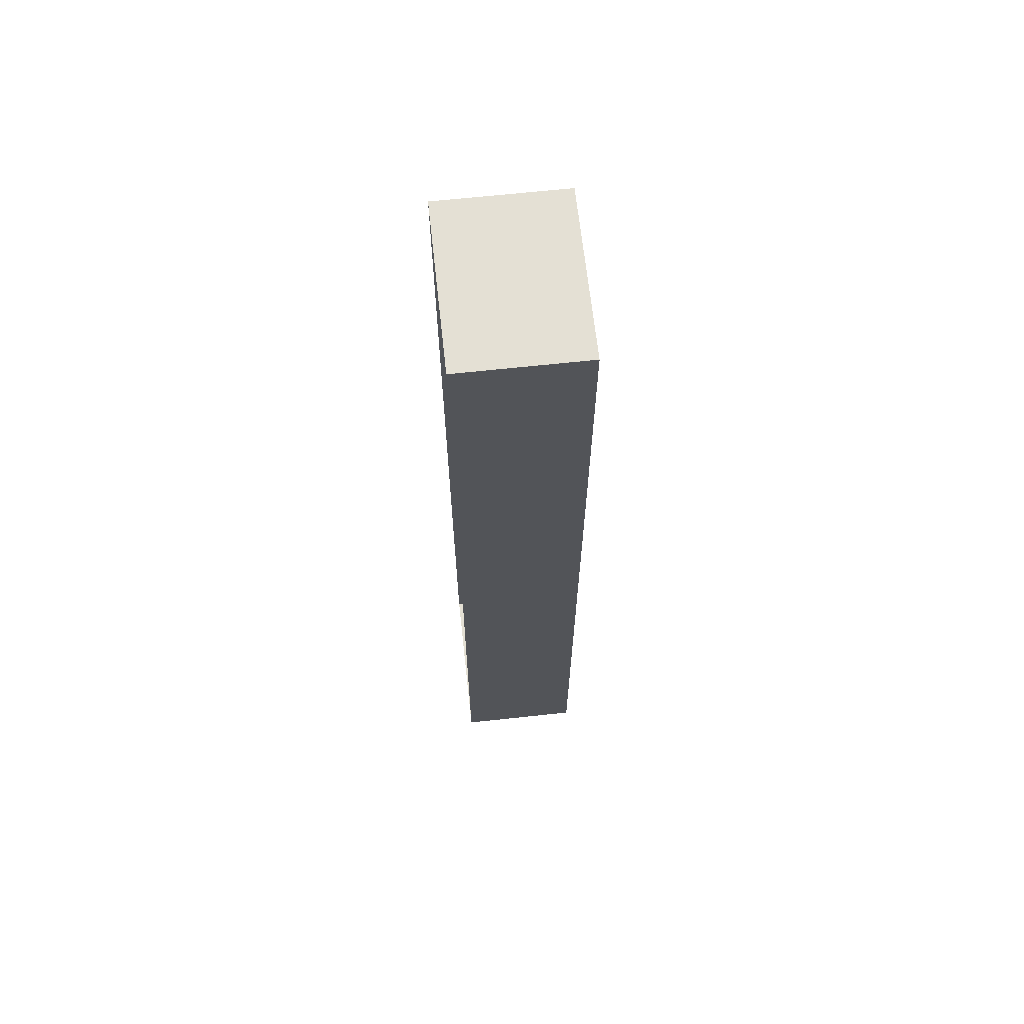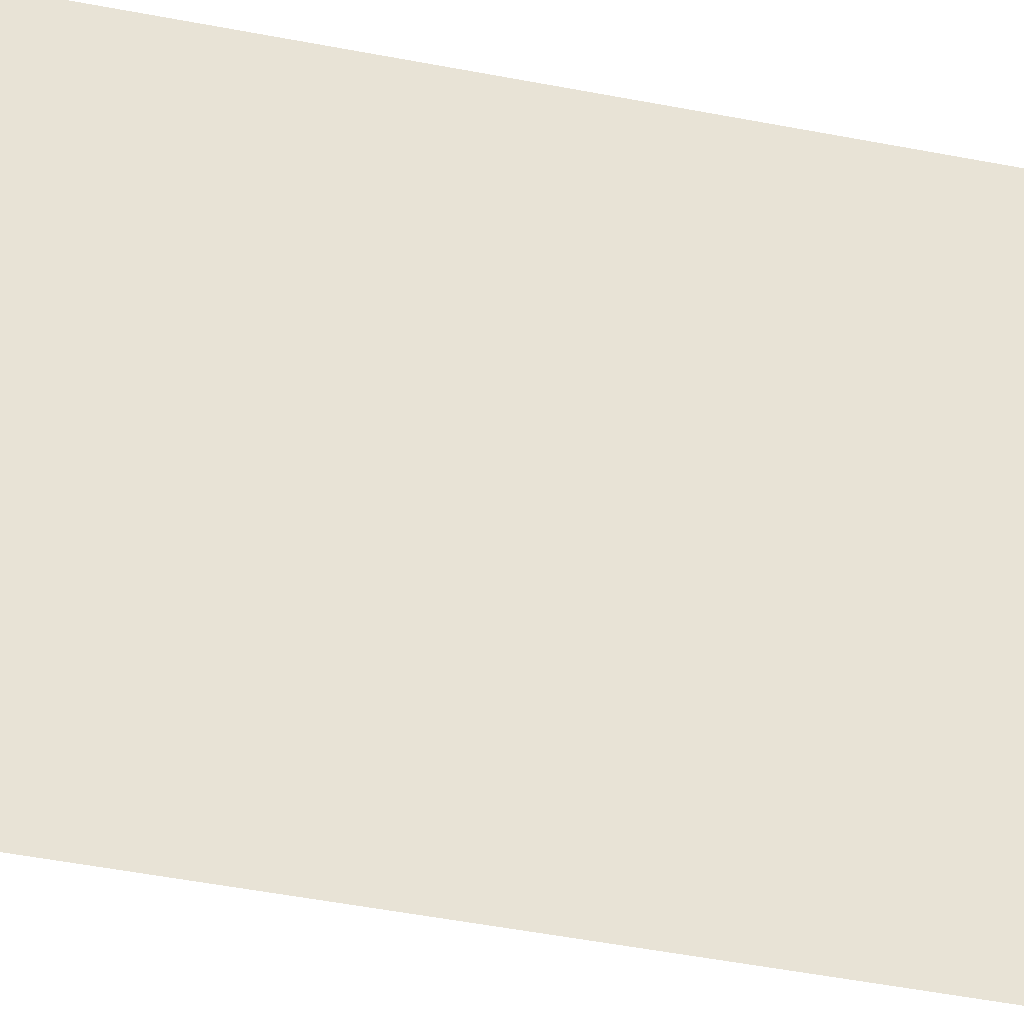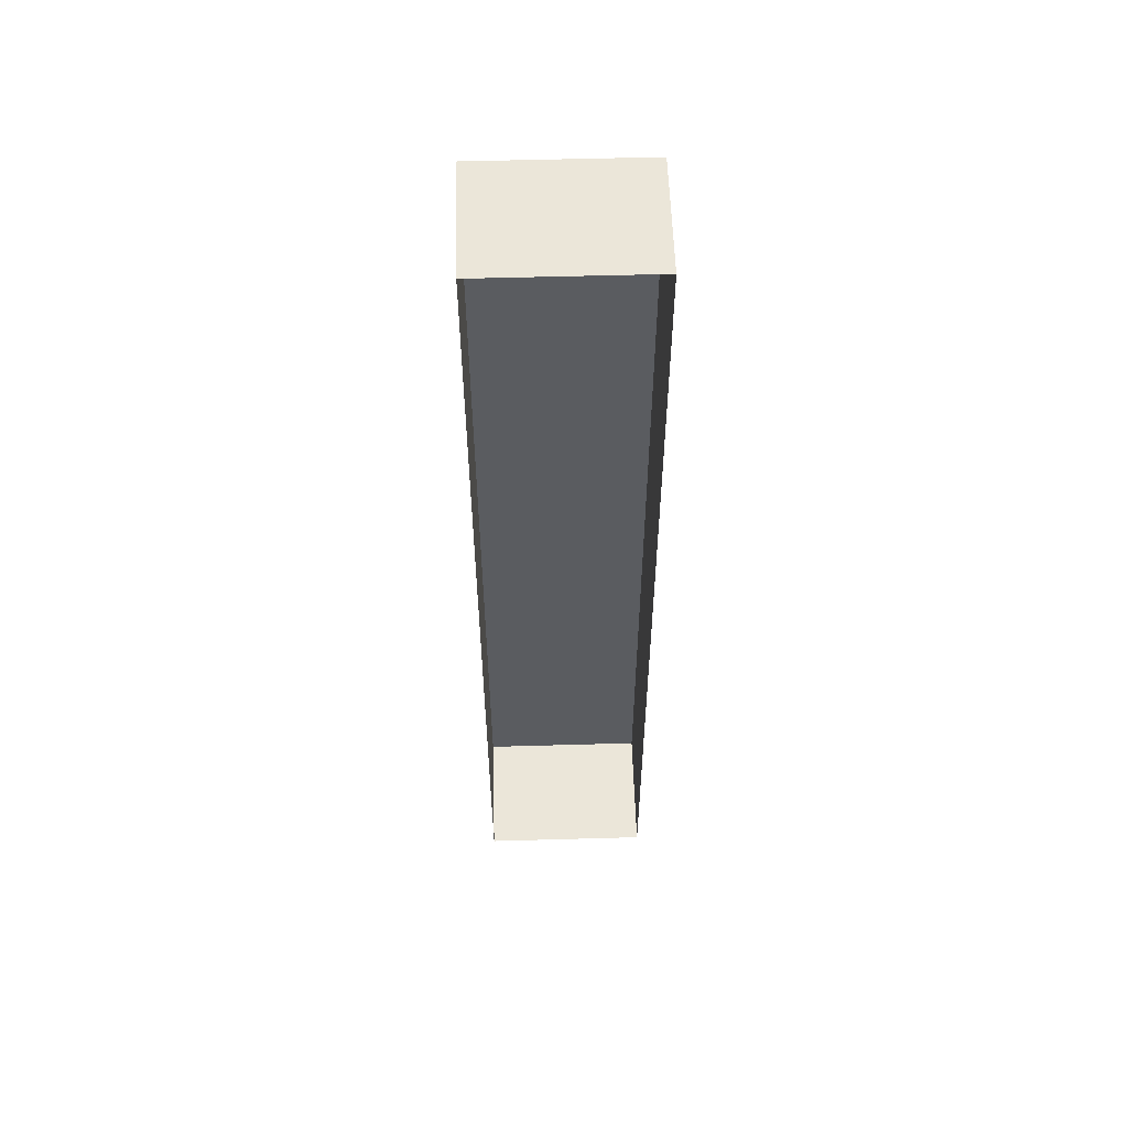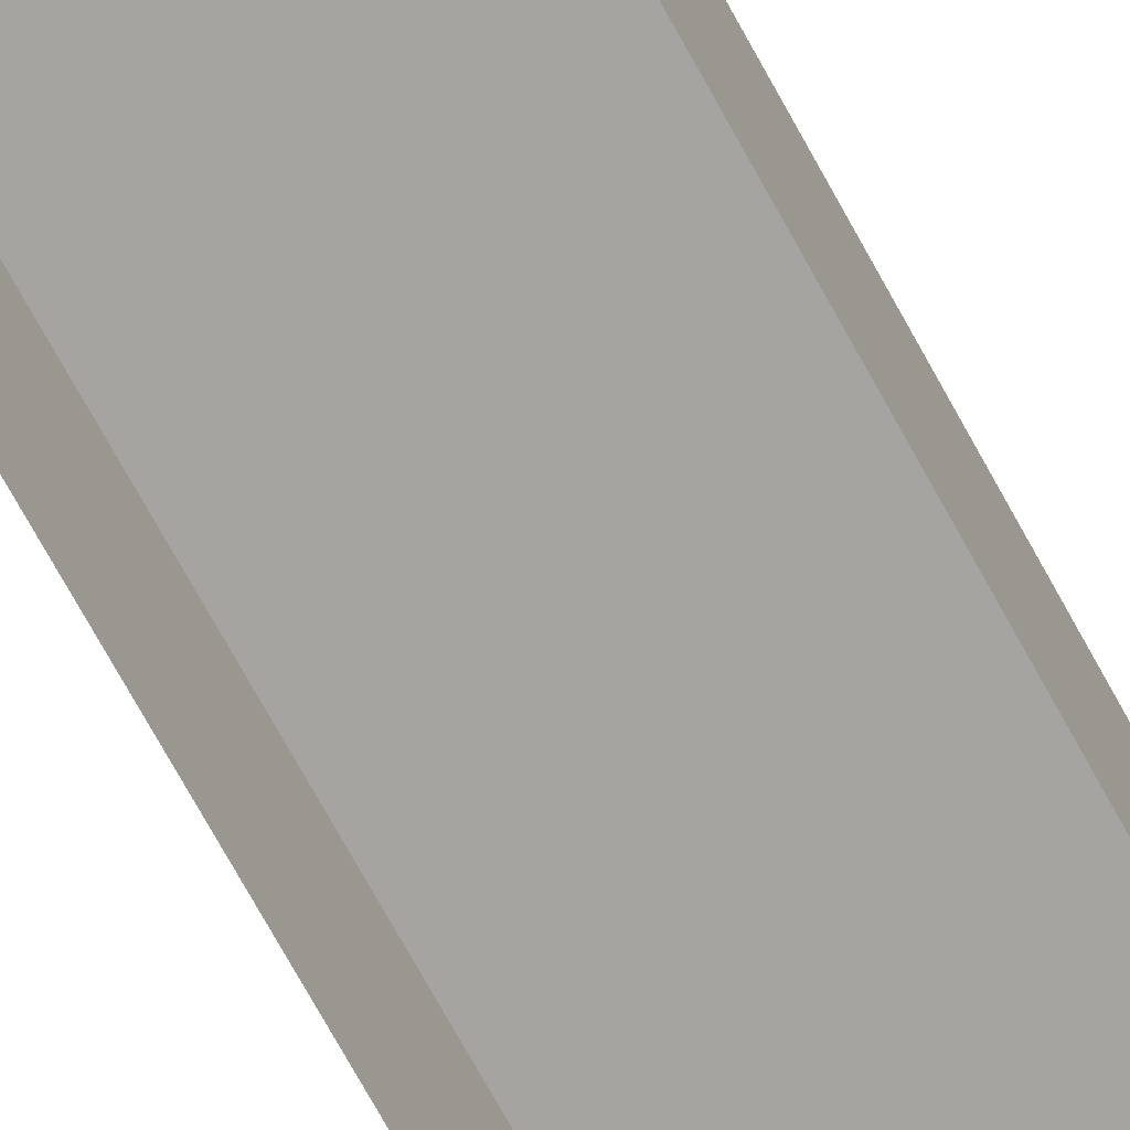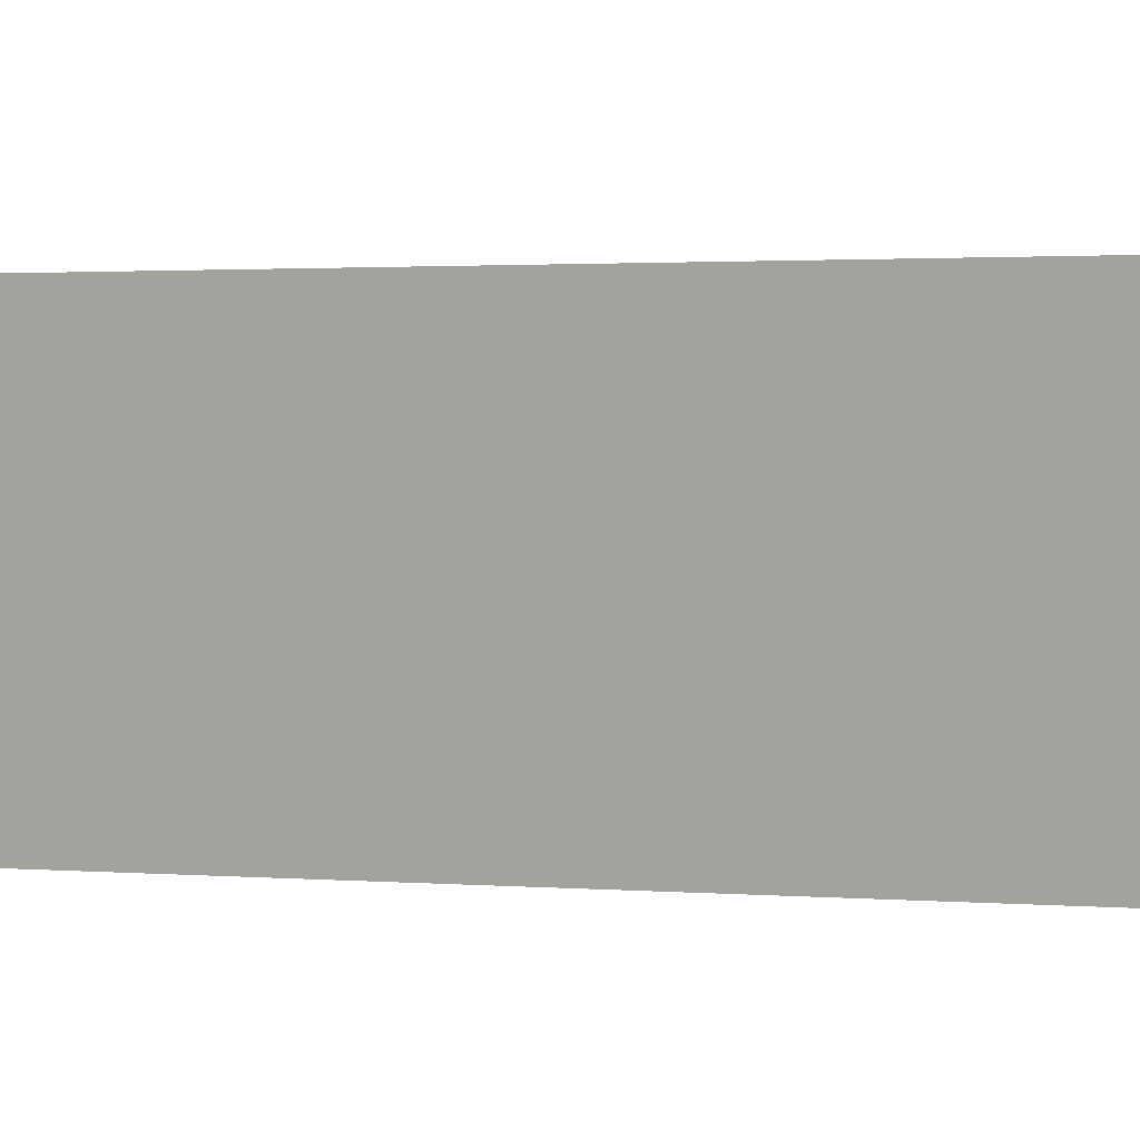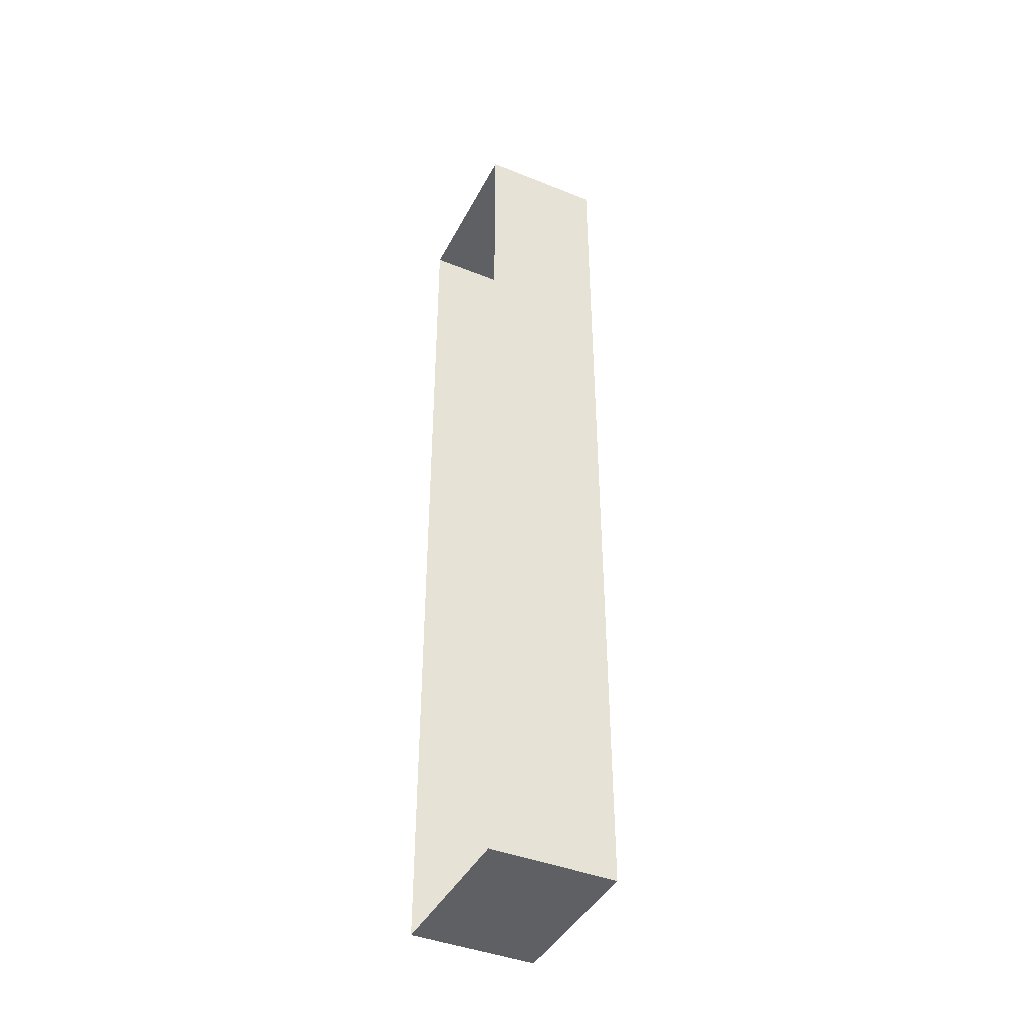
<metadata>
{"format":"obj","ext":"obj","renderer":"f3d","projection":"perspective","resolution":1024,"background":"white","views":[{"elev":66.2,"azim":83.8,"up":"+Z"},{"elev":-33.8,"azim":73.7,"up":"+Y"},{"elev":55.8,"azim":-1.7,"up":"+Z"},{"elev":-73.5,"azim":-151.1,"up":"+Y"},{"elev":0.7,"azim":126.3,"up":"+Y"},{"elev":-42.1,"azim":64.3,"up":"+Z"}]}
</metadata>
<code>
g pb_Mesh343694
v 0 -2 4
v -4 -2 4
v 0 1 4
v -4 1 4
v -4 -2 4
v -4 -2 -19
v -4 1 4
v -4 1 -19
v -4 -2 -19
v 0 -2 -19
v -4 1 -19
v 0 1 -19
v 0 -2 -19
v 0 -2 4
v 0 1 -19
v 0 1 4
v 0 1 4
v -4 1 4
v 0 1 -19
v -4 1 -19
g pb_Mesh343694_0
g pb_Mesh343694_1
f 3 2 1
f 3 4 2
f 7 6 5
f 7 8 6
f 11 10 9
f 11 12 10
f 15 14 13
f 15 16 14
f 19 18 17
f 19 20 18

</code>
